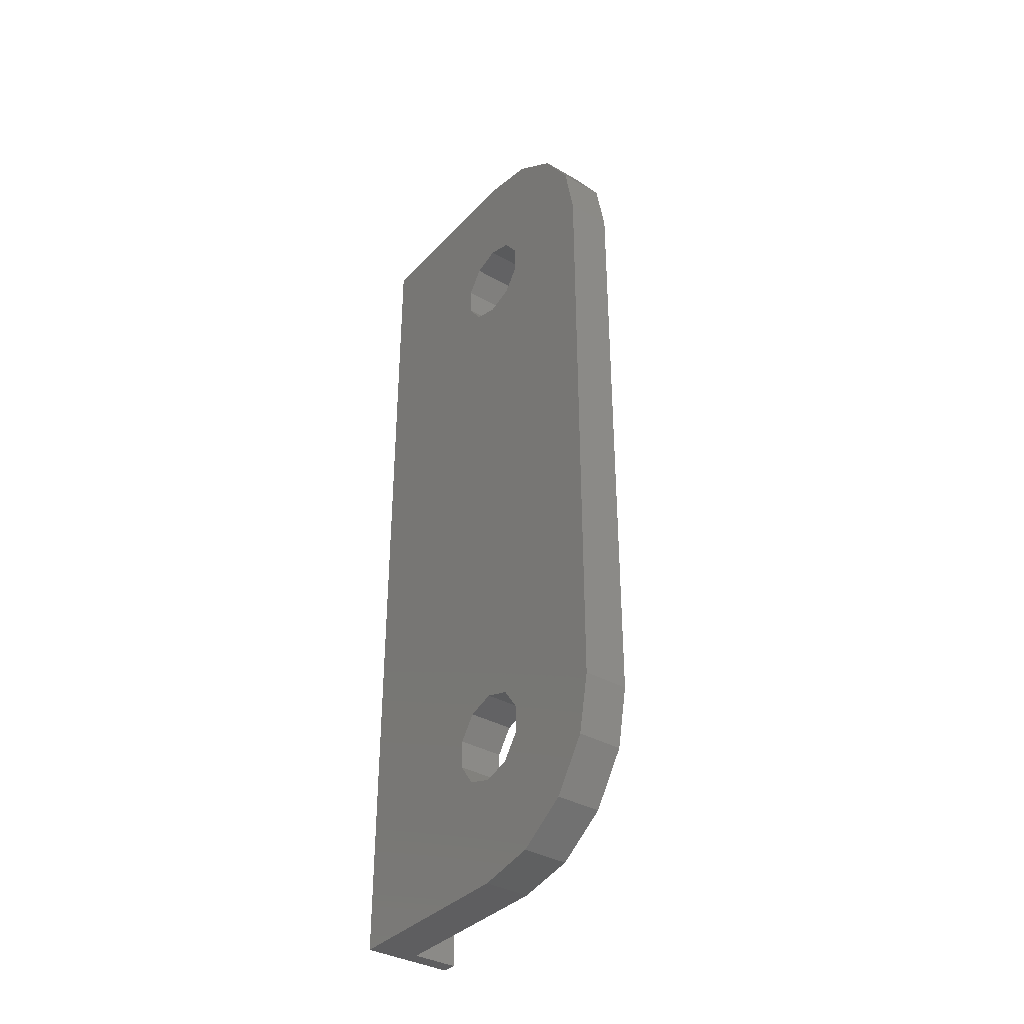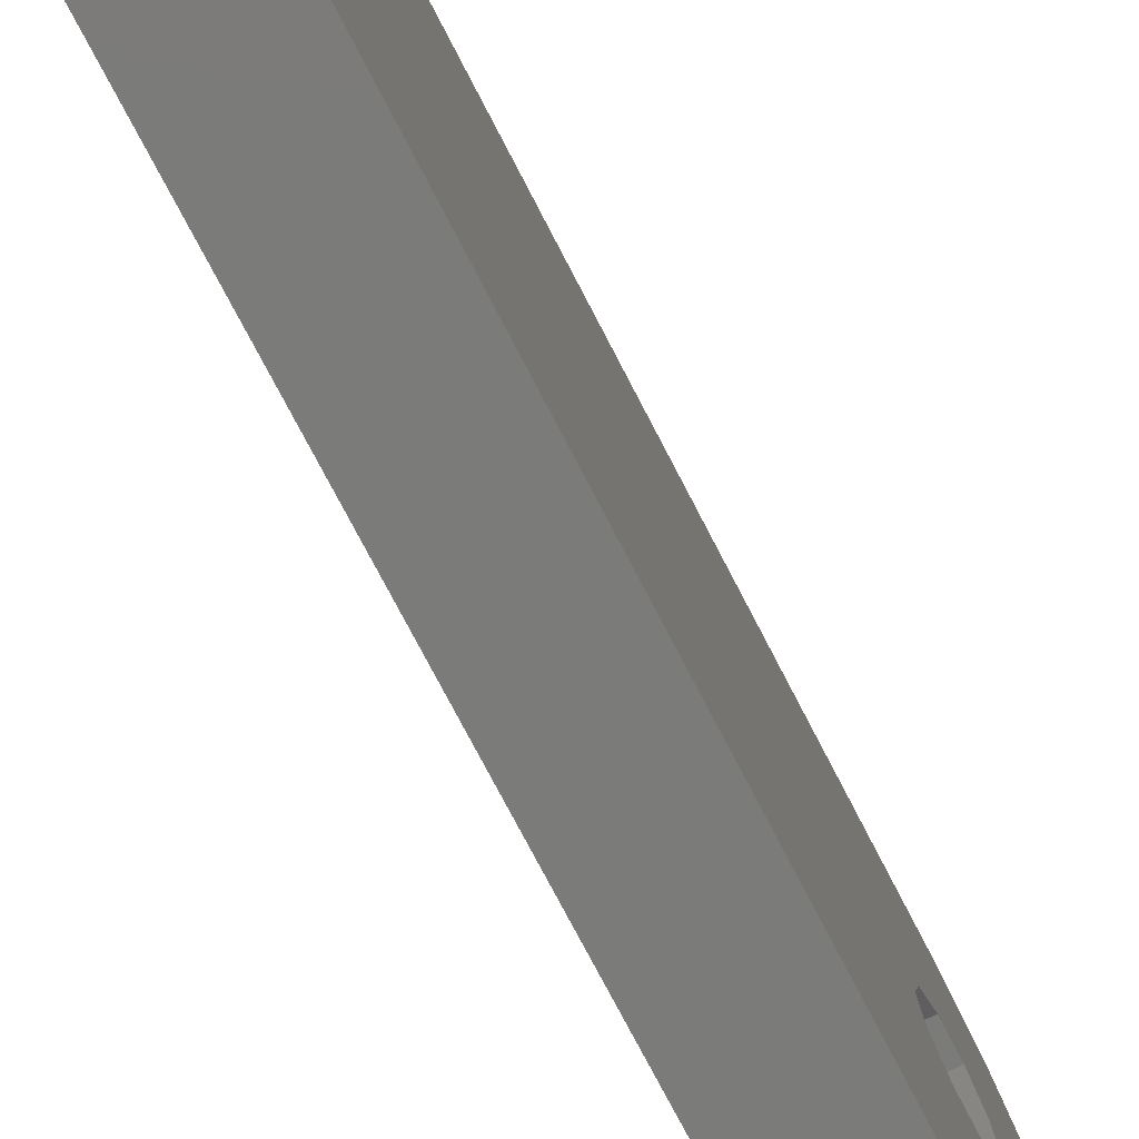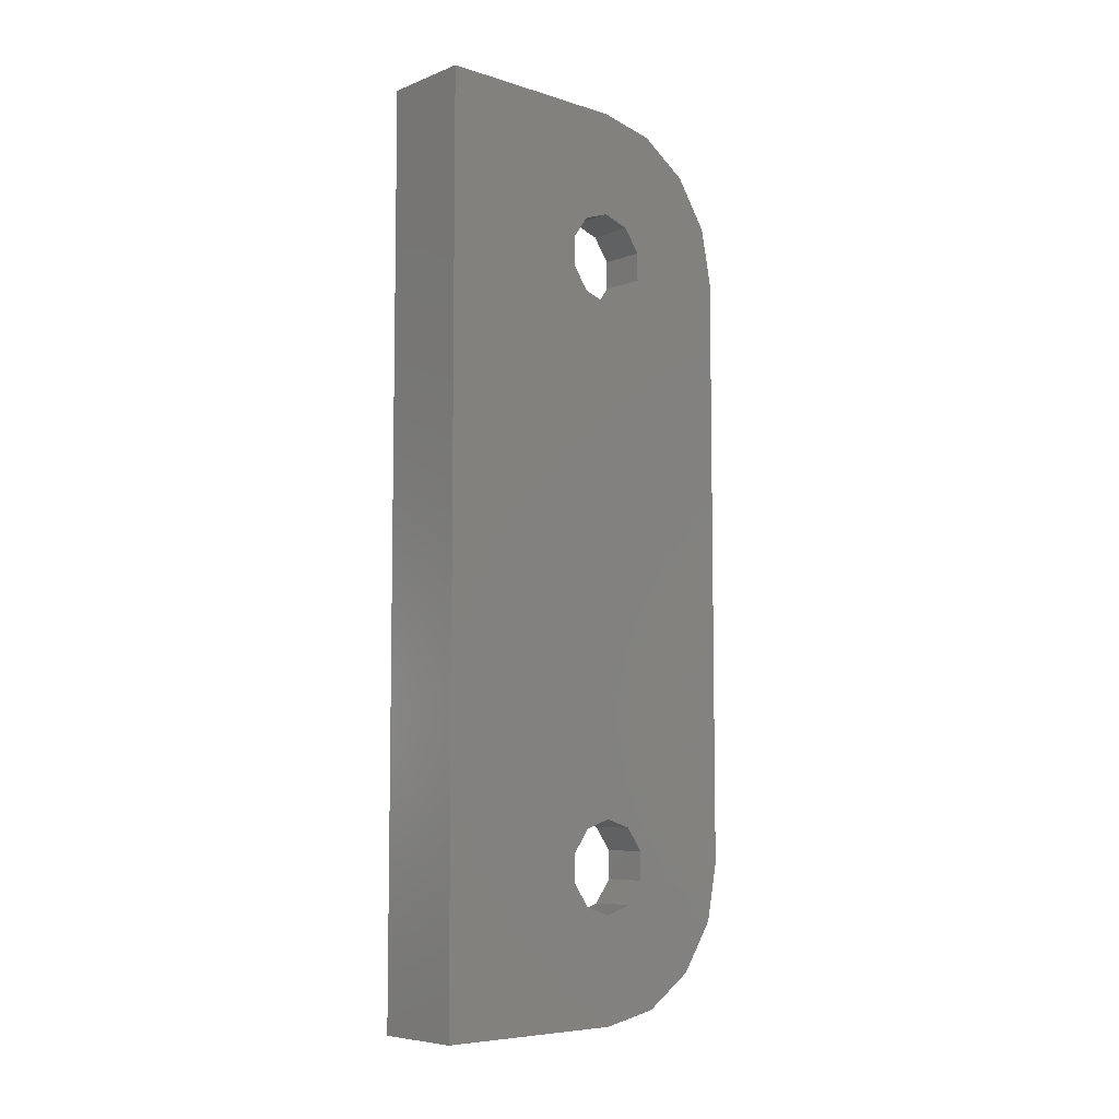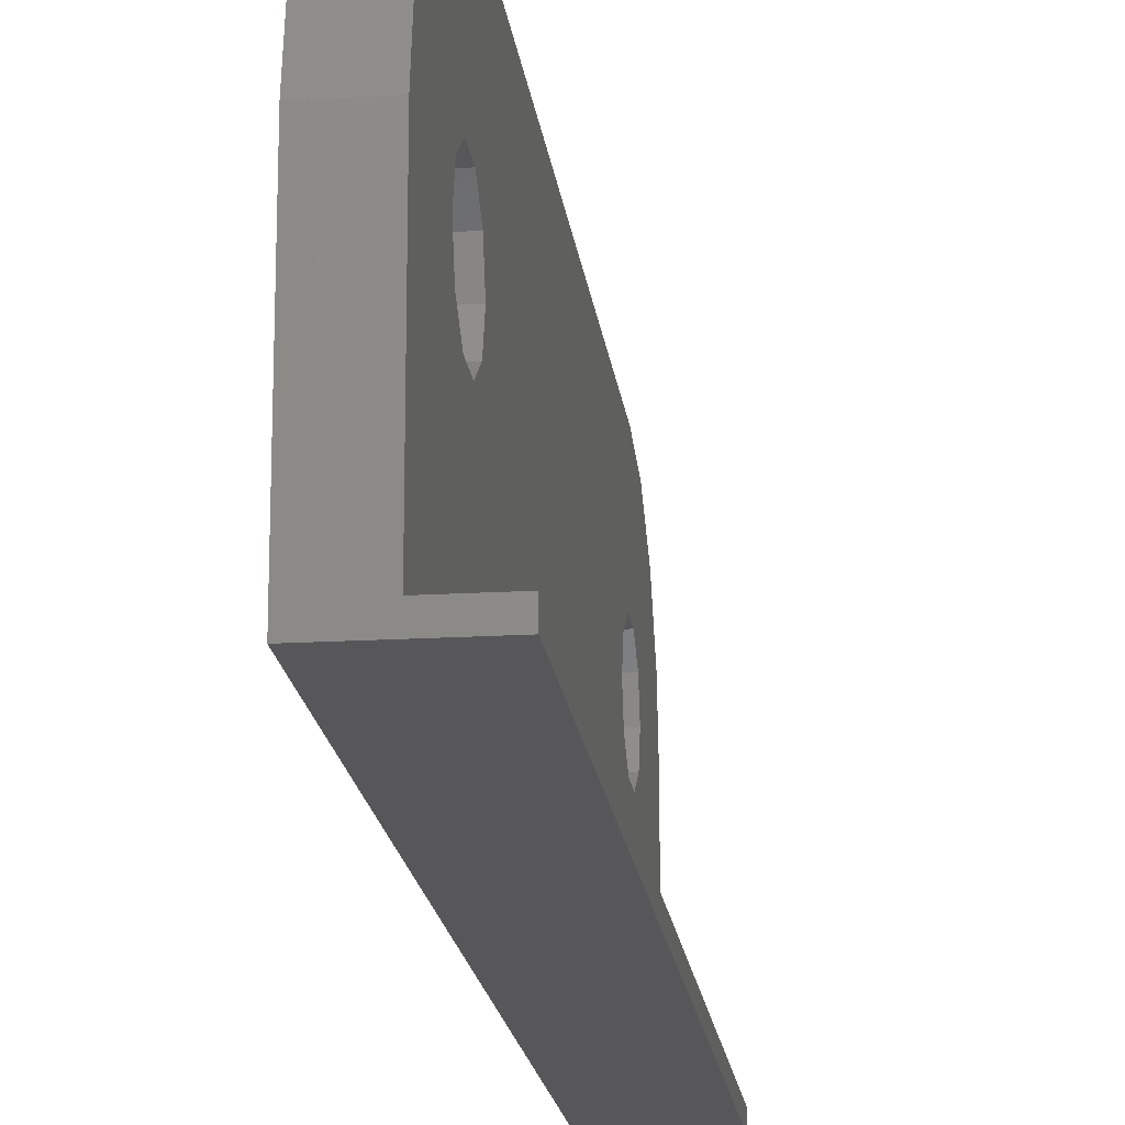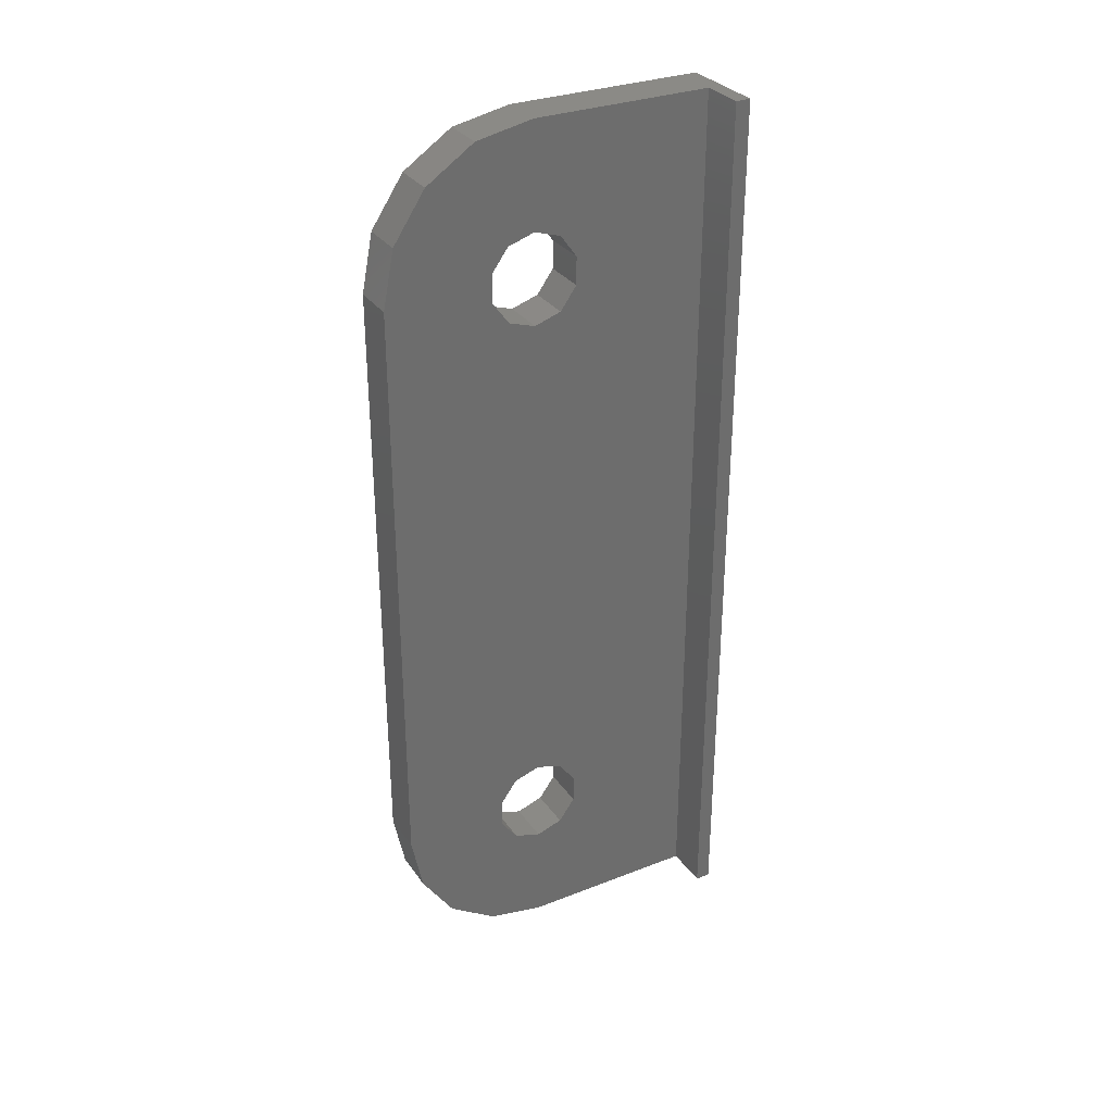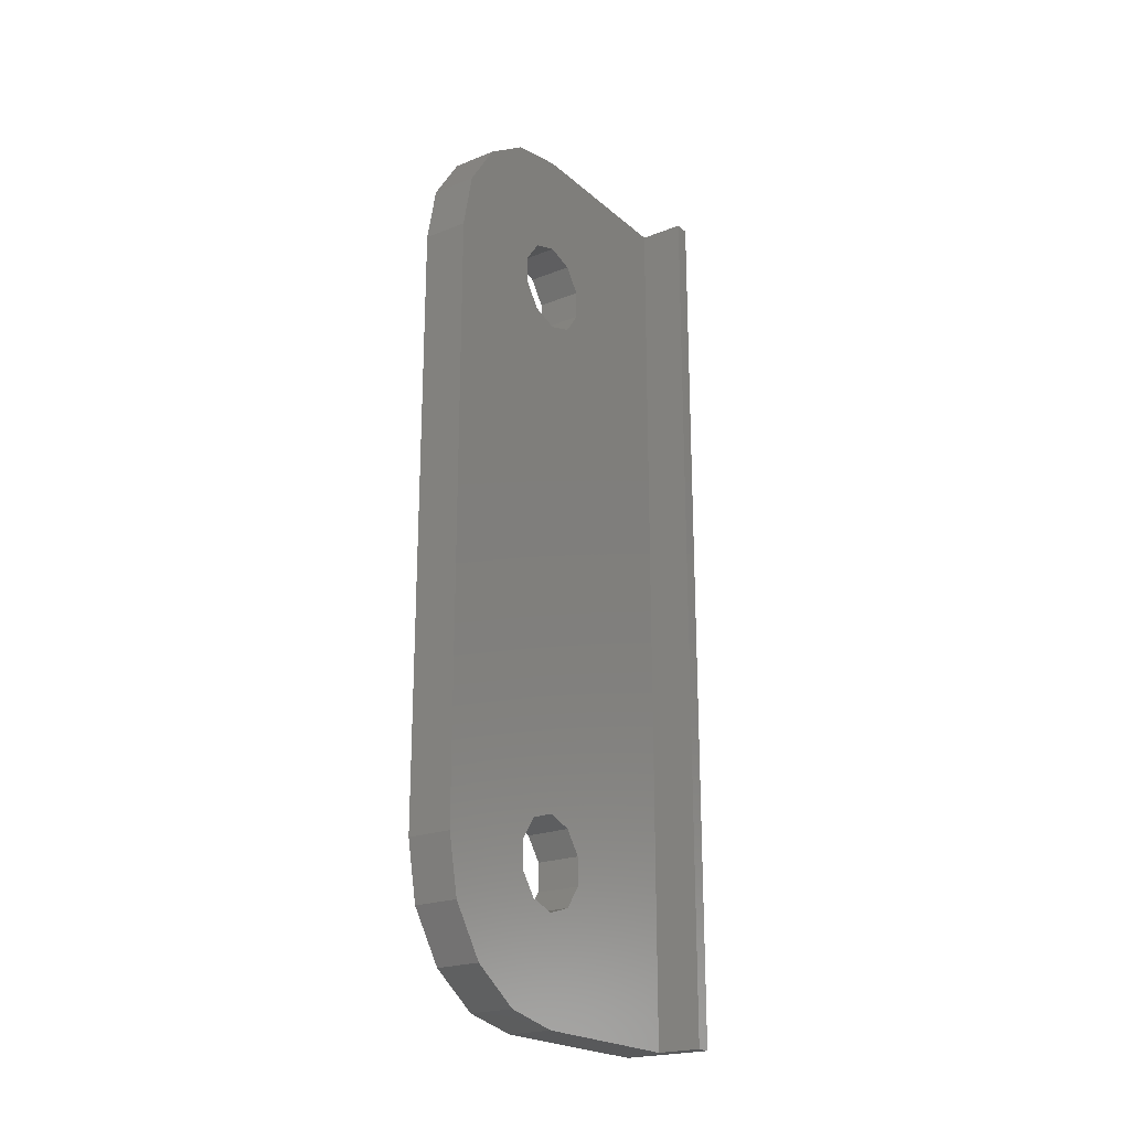
<metadata>
{"format":"stl","ext":"stl","renderer":"f3d","projection":"perspective","resolution":1024,"background":"white","views":[{"elev":-36.2,"azim":-36.8,"up":"+Y"},{"elev":-74.2,"azim":-152.7,"up":"+Z"},{"elev":-6.8,"azim":-132.1,"up":"+Y"},{"elev":-18.1,"azim":6.7,"up":"+Z"},{"elev":31.2,"azim":61.0,"up":"+Y"},{"elev":-21.8,"azim":34.7,"up":"+Y"}]}
</metadata>
<code>
# stl→obj: 68 verts, 140 faces
v 0 -10 -13
v 0 -10 1.225e-15
v 0 -3.05 3.735e-16
v 0 -2.468 -1.793
v 0 -0.9425 -2.901
v 0 0.9425 -2.901
v 0 39.06 -2.901
v 0 40.94 -2.901
v 0 50 -13
v 0 -7.071 7.071
v 0 -3.827 9.239
v 0 -9.239 3.827
v 0 -1.608e-15 10
v 0 -0.9425 2.901
v 0 40 10
v 0 0.9425 2.901
v 0 39.06 2.901
v 0 43.83 9.239
v 0 40.94 2.901
v 0 47.07 7.071
v 0 49.24 3.827
v 0 -2.468 1.793
v 0 36.95 3.735e-16
v 0 2.468 1.793
v 0 37.53 1.793
v 0 3.05 0
v 0 37.53 -1.793
v 0 2.468 -1.793
v 0 43.05 0
v 0 42.47 1.793
v 0 50 3.908e-14
v 0 42.47 -1.793
v 6 -10 -13
v 6 50 -13
v 6 -10 -12
v 6 50 -12
v 3 -10 -12
v 3 -10 0
v 3 50 -12
v 3 50 3.908e-14
v 3 40.94 -2.901
v 3 39.06 -2.901
v 3 0.9425 -2.901
v 3 -0.9425 -2.901
v 3 -2.468 -1.793
v 3 -3.05 3.735e-16
v 3 0.9425 2.901
v 3 40 10
v 3 -0.9425 2.901
v 3 -1.776e-15 10
v 3 -9.239 3.827
v 3 -3.827 9.239
v 3 -7.071 7.071
v 3 49.24 3.827
v 3 47.07 7.071
v 3 40.94 2.901
v 3 43.83 9.239
v 3 39.06 2.901
v 3 -2.468 1.793
v 3 37.53 1.793
v 3 2.468 1.793
v 3 36.95 3.735e-16
v 3 3.05 -7.47e-16
v 3 37.53 -1.793
v 3 2.468 -1.793
v 3 42.47 1.793
v 3 43.05 0
v 3 42.47 -1.793
f 1 2 3
f 1 3 4
f 1 4 5
f 1 5 6
f 1 6 7
f 1 7 8
f 1 8 9
f 10 11 12
f 12 11 13
f 12 13 14
f 14 13 15
f 14 15 16
f 16 15 17
f 17 15 18
f 17 18 19
f 19 18 20
f 19 20 21
f 3 2 22
f 22 2 12
f 22 12 14
f 23 24 25
f 25 24 16
f 25 16 17
f 24 23 26
f 26 23 27
f 26 27 28
f 28 27 7
f 28 7 6
f 29 30 31
f 31 30 19
f 31 19 21
f 8 32 9
f 9 32 29
f 9 29 31
f 33 34 35
f 35 34 36
f 33 35 1
f 1 35 37
f 1 37 2
f 2 37 38
f 36 34 39
f 39 34 9
f 39 9 40
f 40 9 31
f 9 34 1
f 1 34 33
f 35 36 37
f 37 36 39
f 37 39 41
f 37 41 42
f 37 42 43
f 37 43 44
f 37 44 45
f 37 45 46
f 37 46 38
f 47 48 49
f 49 48 50
f 49 50 51
f 51 50 52
f 51 52 53
f 54 55 56
f 56 55 57
f 56 57 58
f 58 57 48
f 58 48 47
f 49 51 59
f 59 51 38
f 59 38 46
f 58 47 60
f 60 47 61
f 60 61 62
f 62 61 63
f 62 63 64
f 64 63 65
f 64 65 42
f 42 65 43
f 54 56 40
f 40 56 66
f 40 66 67
f 40 67 39
f 39 67 68
f 39 68 41
f 2 38 12
f 12 38 51
f 12 51 10
f 10 51 53
f 10 53 11
f 11 53 52
f 11 52 13
f 13 52 50
f 15 48 18
f 18 48 57
f 18 57 20
f 20 57 55
f 20 55 21
f 21 55 54
f 21 54 31
f 31 54 40
f 6 65 28
f 28 65 63
f 28 63 26
f 65 6 43
f 43 6 5
f 43 5 44
f 44 5 4
f 44 4 45
f 45 4 3
f 45 3 46
f 14 59 22
f 22 59 46
f 22 46 3
f 59 14 49
f 49 14 16
f 49 16 47
f 47 16 24
f 47 24 61
f 61 24 26
f 61 26 63
f 17 60 25
f 25 60 62
f 25 62 23
f 60 17 58
f 58 17 19
f 58 19 56
f 56 19 30
f 56 30 66
f 66 30 29
f 66 29 67
f 8 68 32
f 32 68 67
f 32 67 29
f 68 8 41
f 41 8 7
f 41 7 42
f 42 7 27
f 42 27 64
f 64 27 23
f 64 23 62
f 13 50 15
f 15 50 48

</code>
